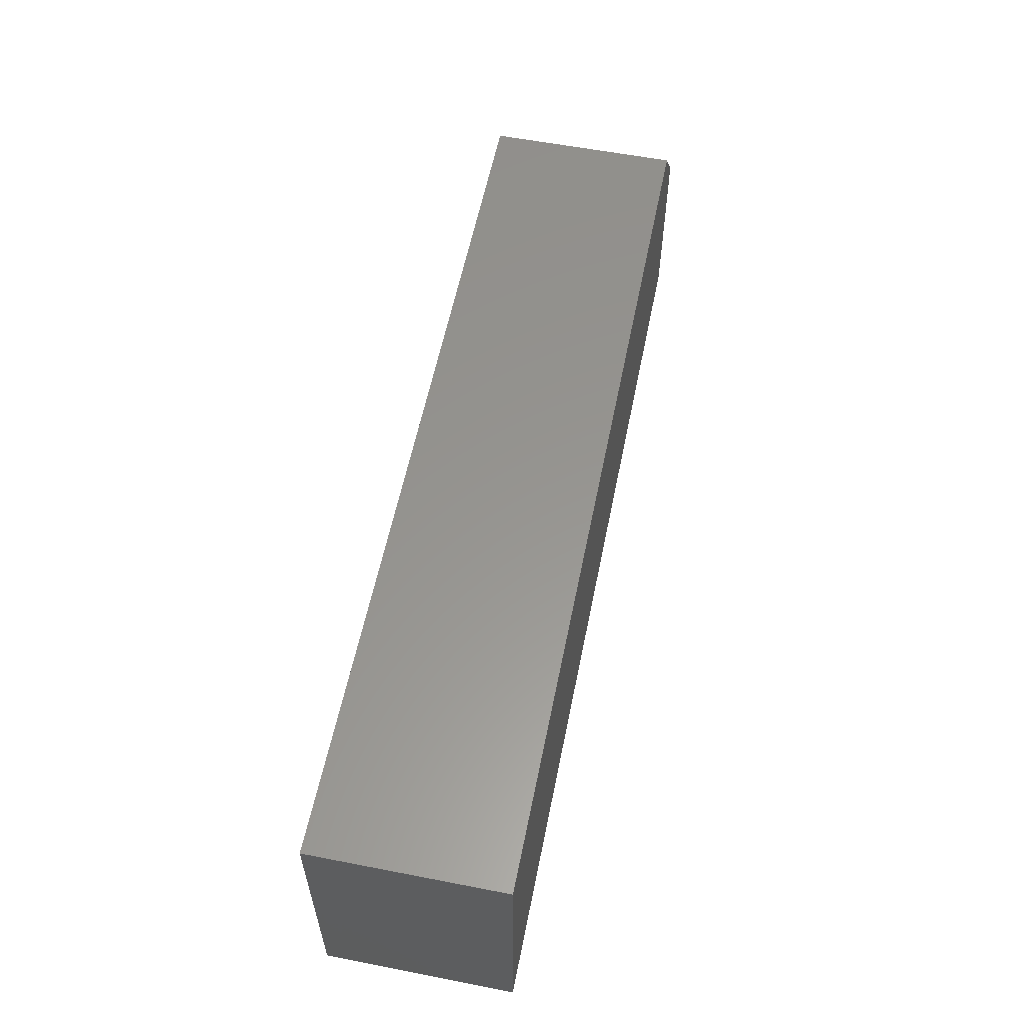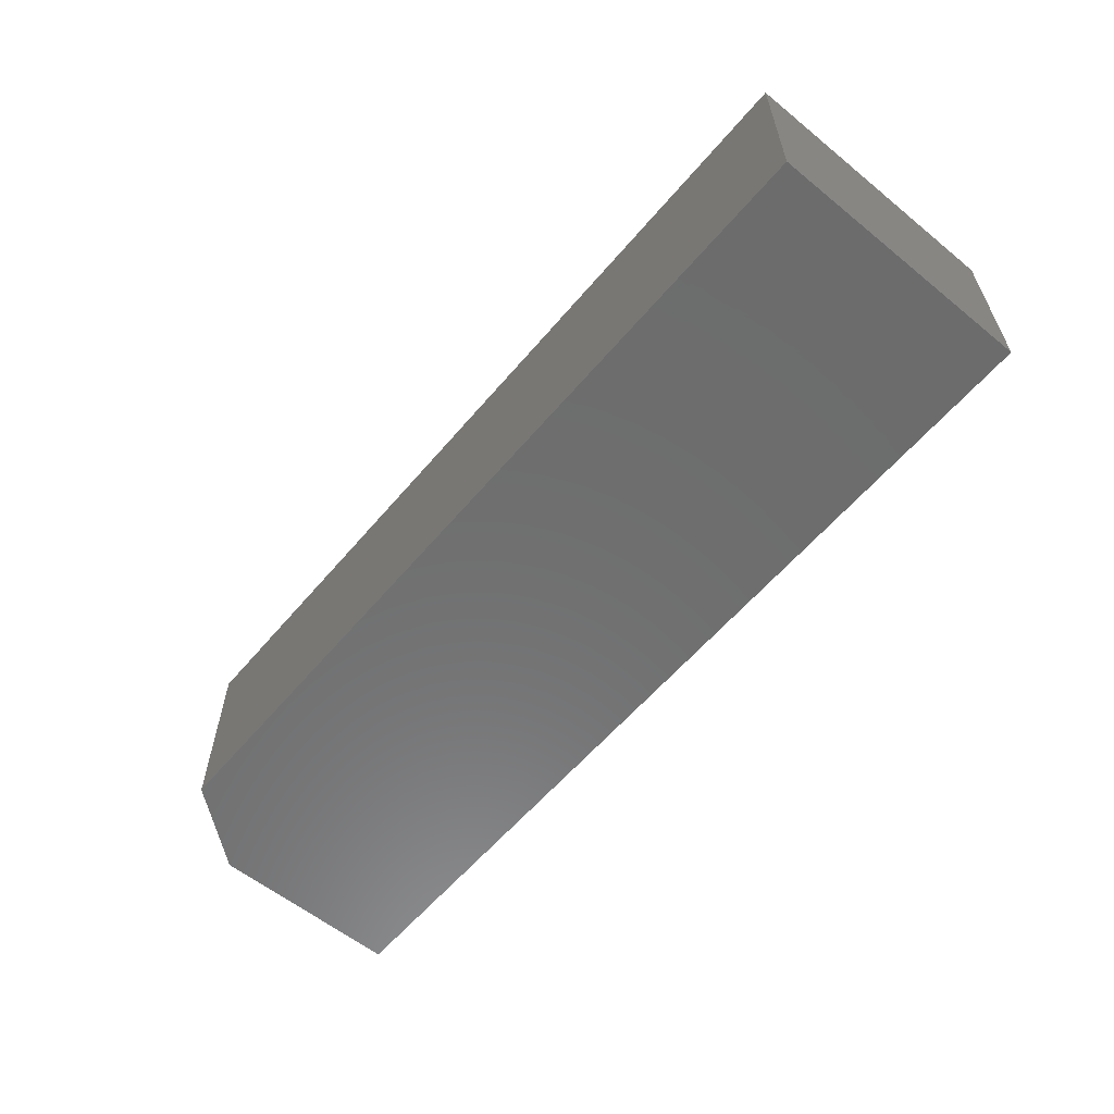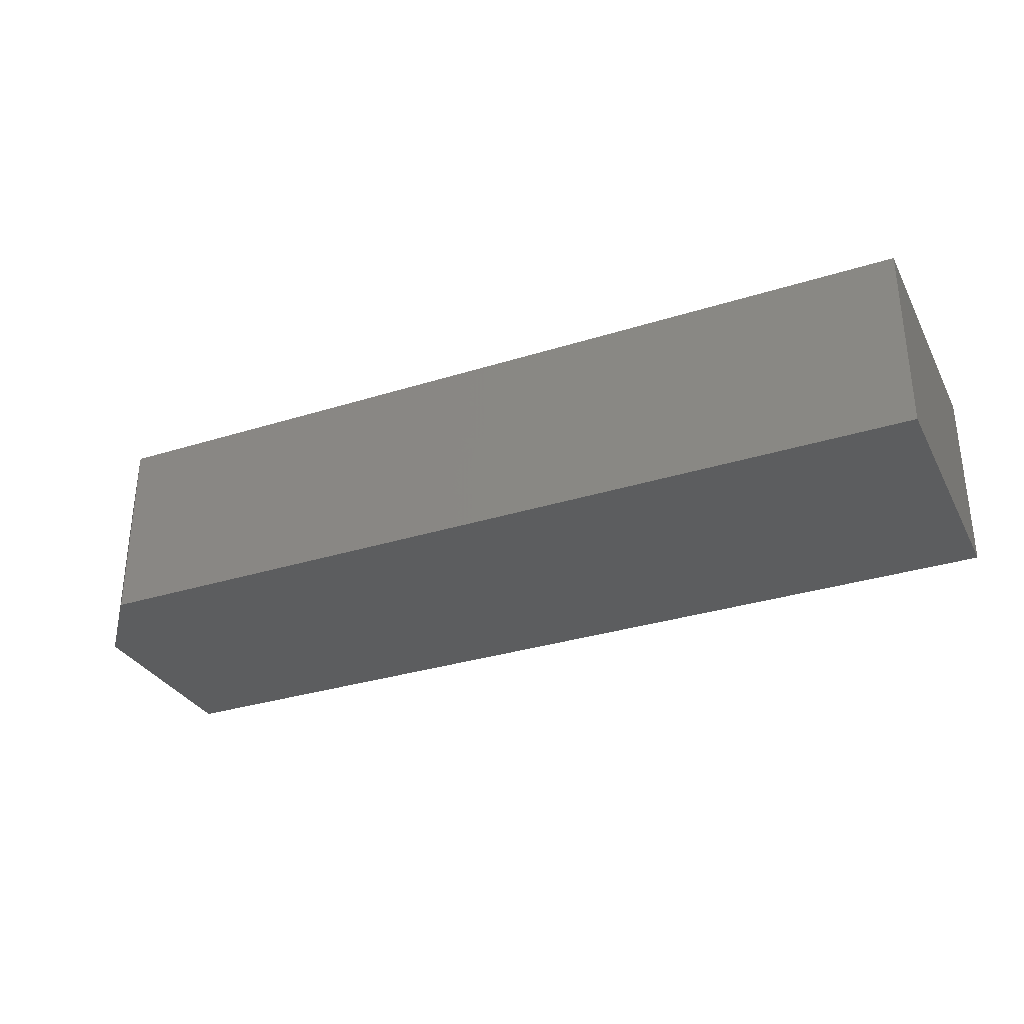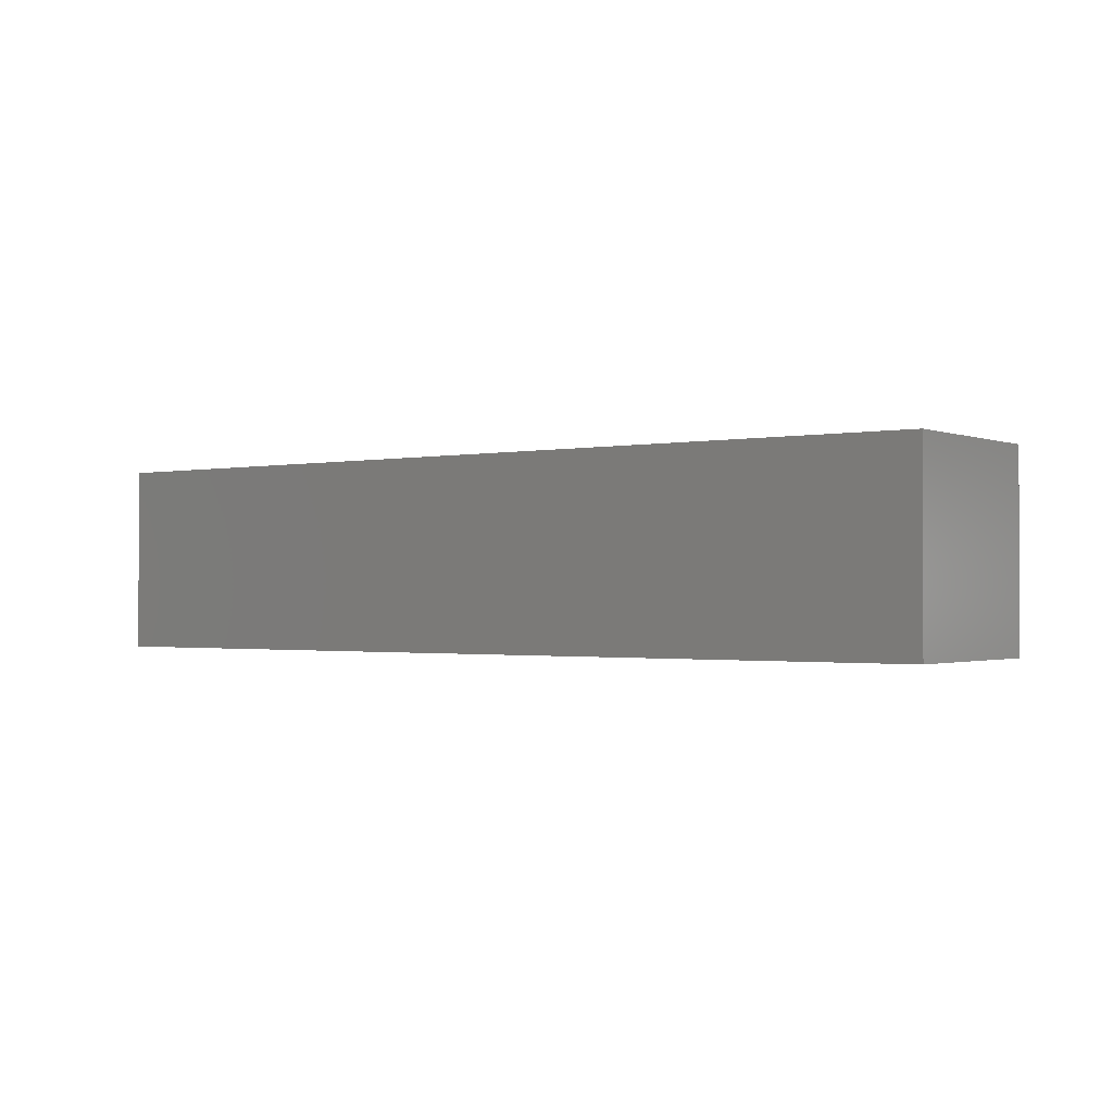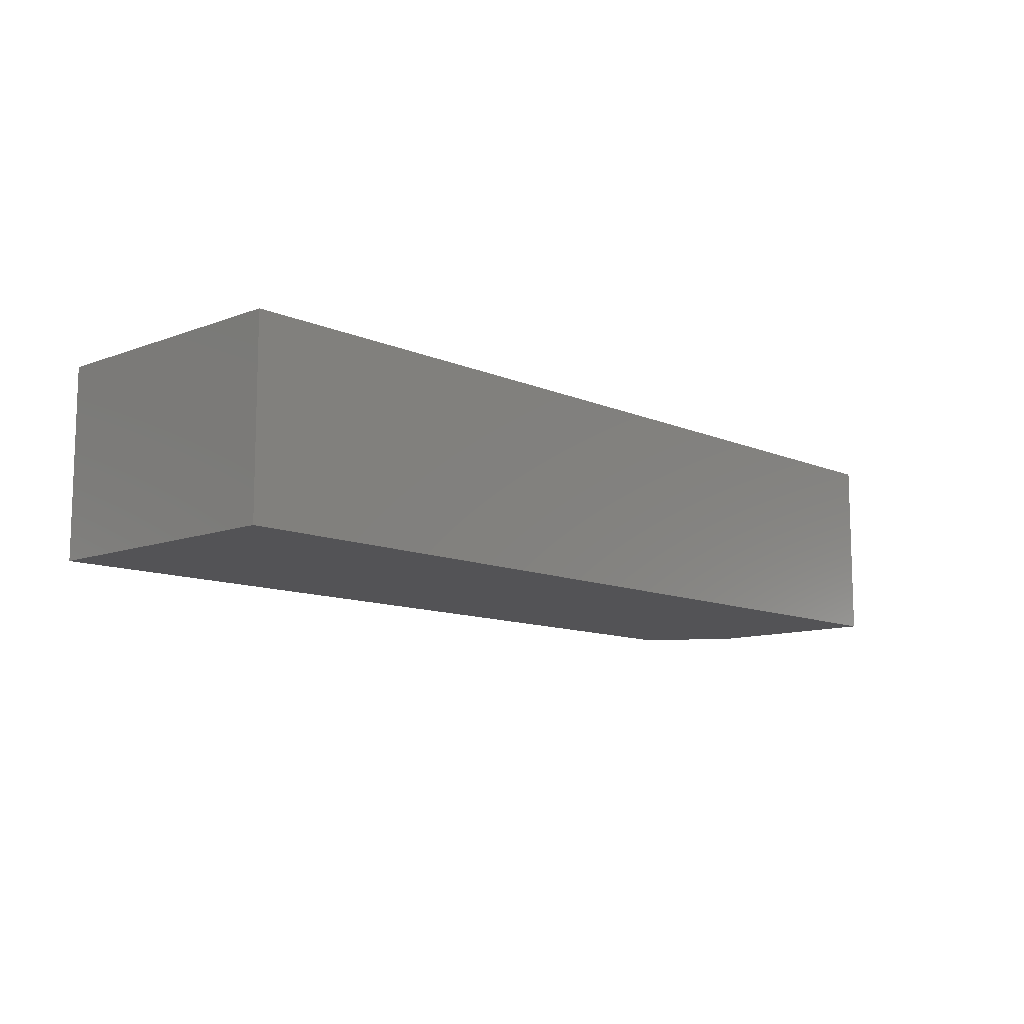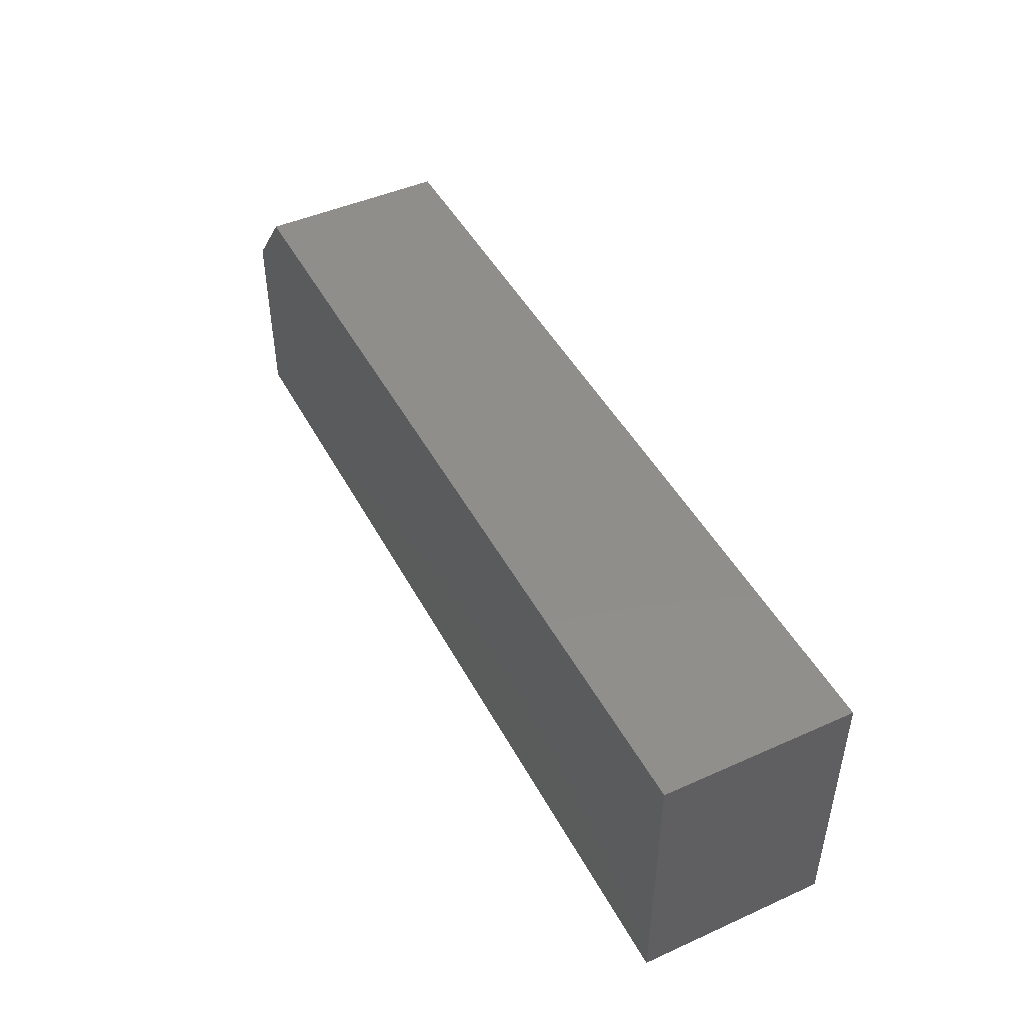
<metadata>
{"format":"stl","ext":"stl","renderer":"f3d","projection":"perspective","resolution":1024,"background":"white","views":[{"elev":57.8,"azim":-78.6,"up":"+Y"},{"elev":-59.0,"azim":-129.9,"up":"+Z"},{"elev":-31.7,"azim":-156.0,"up":"+Z"},{"elev":-1.2,"azim":36.3,"up":"+Z"},{"elev":-10.9,"azim":-47.0,"up":"+Z"},{"elev":46.3,"azim":-117.0,"up":"+Y"}]}
</metadata>
<code>
# stl→obj: 10 verts, 16 faces
v -0.2344 -0.07031 0.09375
v 0.2266 -0.07031 0.09375
v -0.2344 0.06554 0.09375
v 0.2266 0.02648 0.09375
v 0.1953 0.06554 0.09375
v 0.1953 0.06554 0
v 0.2266 0.02648 0
v -0.2344 0.06554 0
v 0.2266 -0.07031 0
v -0.2344 -0.07031 0
f 1 2 3
f 3 2 4
f 3 4 5
f 6 7 8
f 8 7 9
f 8 9 10
f 5 6 3
f 3 6 8
f 2 9 4
f 4 9 7
f 4 7 5
f 5 7 6
f 3 8 1
f 1 8 10
f 1 10 2
f 2 10 9

</code>
